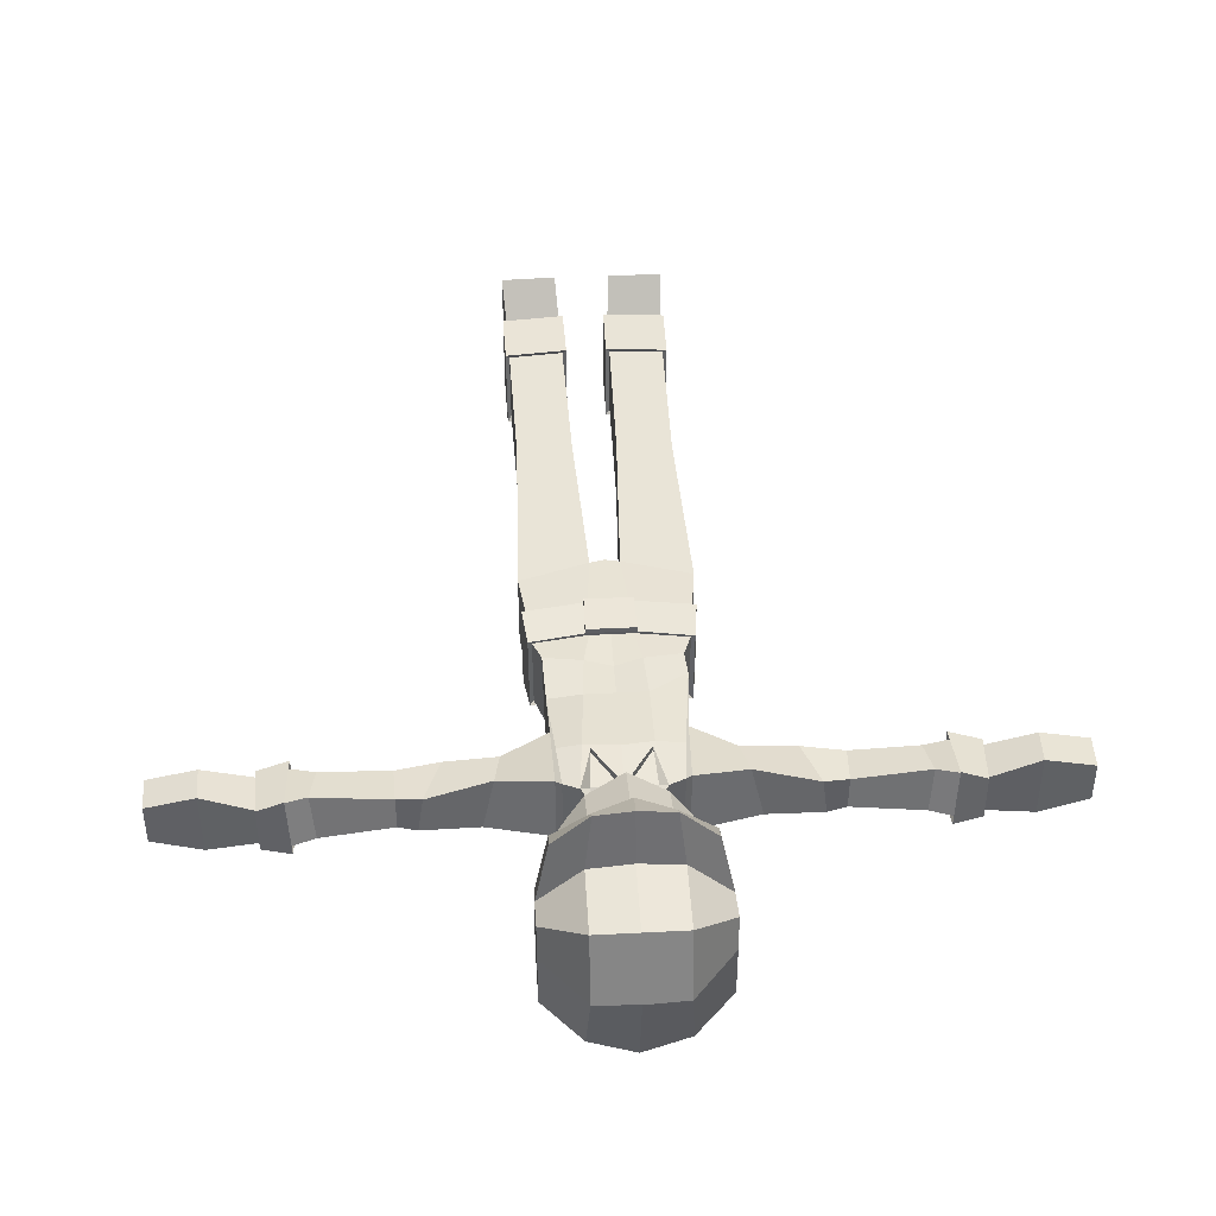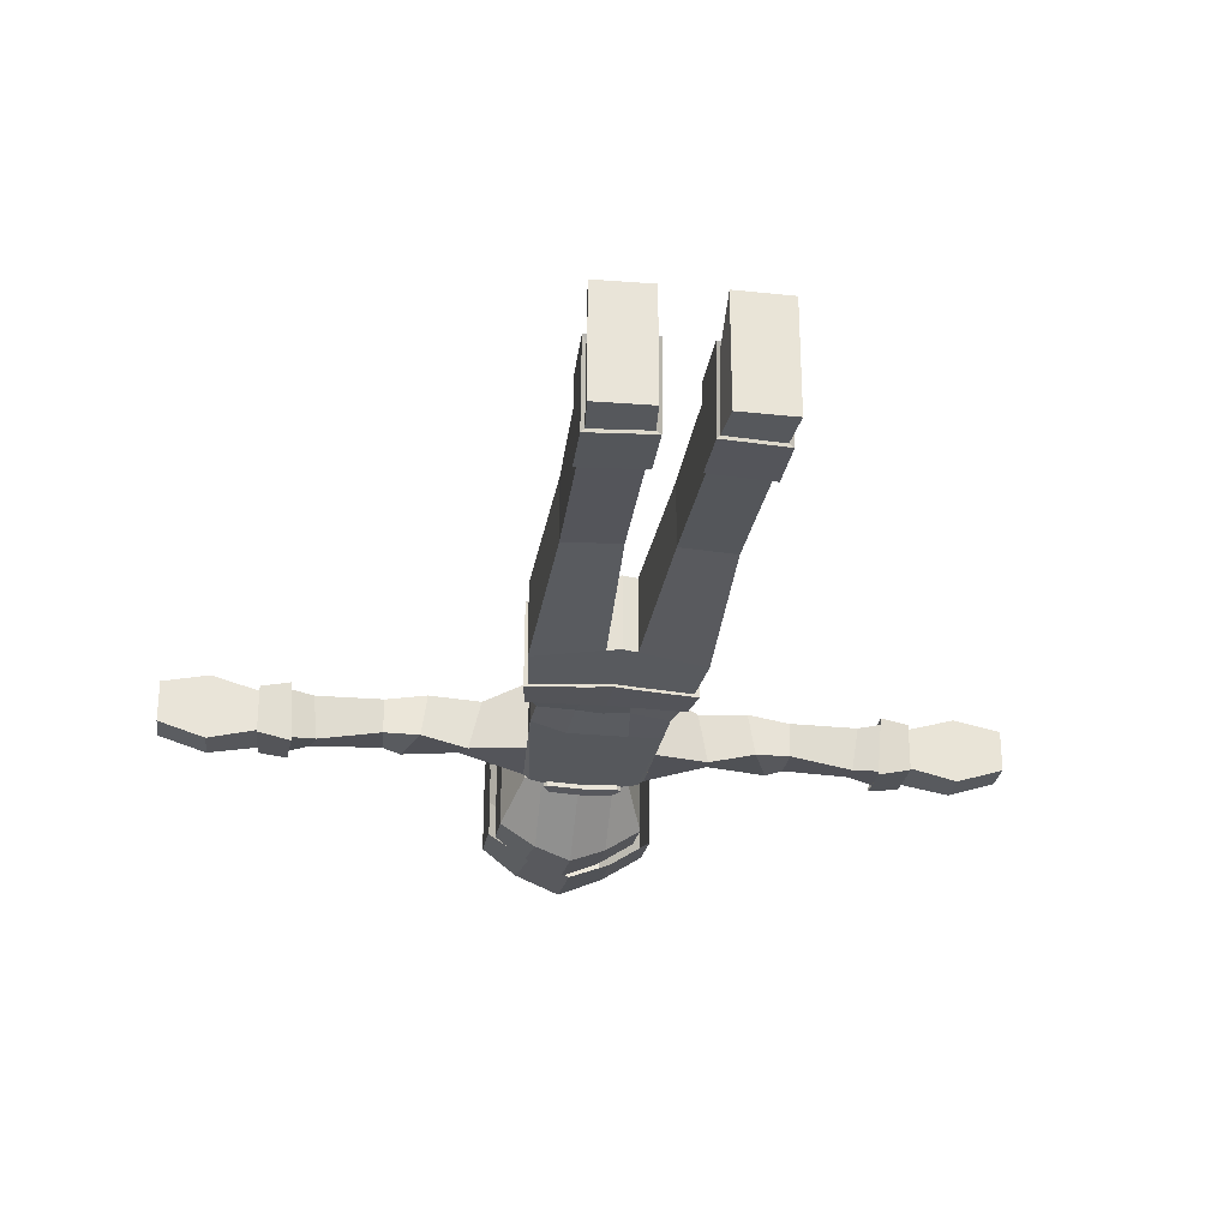
<metadata>
{"format":"obj","ext":"obj","renderer":"f3d","projection":"perspective","resolution":1024,"background":"white","views":[{"elev":43.4,"azim":176.5,"up":"+Z"},{"elev":-28.3,"azim":-7.8,"up":"+Z"}]}
</metadata>
<code>
o Cube
v 0.7494 9.413 -0.0541
v 0.5 11.98 1.502
v 1.152 5.783 -0.0541
v 0.5013 9.977 0.2522
v 0.5085 9.974 1.391
v 0.7494 9.413 1
v 0.5447 11.98 -0.1638
v 1.152 5.783 1
v 0.7344 10.17 1.227
v 0 5.438 -0.0541
v 0 9.557 1
v 1 11.54 1.146
v 0 5.438 1
v 0.7344 10.17 0.3058
v 0 9.557 -0.0541
v 1 11.58 0.003098
v 0.8778 7.908 -0.0541
v 0 9.978 0.01383
v 0 11.98 -0.3953
v 0.8778 7.908 0.9384
v 0 9.729 1.502
v 0 7.908 -0.0541
v 0 11.98 1.502
v 0 7.908 1
v 0.2025 5.485 1
v 0.5 10.82 -0.4462
v 0.5349 9.506 -0.0541
v 0.5 10.82 1.299
v 0.2025 5.485 -0.0541
v 1 10.82 -0.1201
v 0.5349 9.506 1
v 1 10.82 0.9446
v 0.4153 7.908 1
v 0 10.82 1.542
v 0.4153 7.908 -0.0541
v 0 10.82 -0.6338
v 0.3071 3.089 1
v 0.5013 9.977 0.6997
v 1.07 3.16 1
v 0.5 12.19 0.6843
v 1.07 3.16 0.103
v 0.7344 10.17 0.6592
v 1 11.58 0.6843
v 0.3071 3.089 0.103
v 0.3505 0.2713 0.9955
v 0 12.21 0.6843
v 1.114 0.3421 1.001
v 0 9.978 0.6843
v 1.114 0.4264 -0.04958
v 1 10.82 0.6843
v 0.3505 0.3556 -0.05525
v 0.3934 -0.1373 1.512
v 0.5 11.31 1.561
v 1.159 -0.1183 1.512
v 1.159 -0.1183 -0.0541
v 1 11.2 1.033
v 0.3934 -0.1373 -0.0541
v 0 11.33 1.62
v 1 10.59 1.171
v 0.8314 9.34 -0.02288
v 0.8314 9.34 0.9688
v 0.5037 10.52 1.578
v 0.8574 8.497 -0.0125
v 0 10.5 1.781
v 0.8574 8.497 0.9584
v -0.5 11.98 1.502
v 2.774 9.298 0.2333
v -0.5013 9.977 0.2522
v 2.774 9.298 0.7306
v -0.5085 9.974 1.391
v 2.792 8.814 0.2333
v -0.5447 11.98 -0.1638
v 2.792 8.814 0.7306
v -0.7344 10.17 1.227
v 4.417 9.41 0.1892
v -1 11.54 1.146
v -0.7344 10.17 0.3058
v 4.417 9.41 0.7567
v -1 11.58 0.003098
v 4.438 8.857 0.1892
v 4.438 8.857 0.7567
v -0.5 10.82 -0.4462
v 5.135 9.346 0.0301
v -0.5 10.82 1.299
v -1 10.82 -0.1201
v 5.135 9.346 0.9688
v 5.145 8.878 0.0301
v -1 10.82 0.9446
v 5.145 8.878 0.9688
v -0.5013 9.977 0.6997
v 5.8 9.357 0.2488
v -0.5 12.19 0.6843
v 5.8 9.357 0.8383
v -0.7344 10.17 0.6592
v 5.809 8.889 0.2488
v -1 11.58 0.6843
v -1 10.82 0.6843
v 5.809 8.889 0.8383
v 0.2175 9.536 0.7512
v 0 9.569 0.7512
v -0.5 11.31 1.561
v 0 9.569 0.07901
v -1 11.2 1.033
v 0.2175 9.536 0.07901
v -1 10.59 1.171
v -0.5037 10.52 1.578
v 0.003387 9.978 0.1922
v 0 9.978 0.1921
v 0.1876 9.978 0.1898
v 0.1945 9.977 0.7519
v 0.04973 9.978 0.7534
v 0 9.957 0.7538
v 0.1937 9.978 0.6902
v 0 8.884 1.079
v 0.8003 8.816 1
v 0.4799 8.836 1.075
v 2.435 9.363 0.7795
v 2.291 8.711 0.1805
v 2.521 9.292 0.1471
v 2.205 8.781 0.813
v 1.566 9.209 0.8912
v 1.641 8.796 0.06177
v 1.725 9.392 0.2706
v 1.482 8.612 0.6823
v 3.748 9.451 0.2691
v 3.812 9.29 0.834
v 3.676 8.899 0.1209
v 3.74 8.739 0.6858
v 4.082 9.49 0.1829
v 4.12 9.394 0.8555
v 4.051 8.834 0.09491
v 4.089 8.739 0.7675
v 4.046 9.564 0.1239
v 4.449 9.468 0.1315
v 4.092 9.449 0.9329
v 4.449 9.468 0.814
v 4.01 8.775 0.01801
v 4.475 8.803 0.1315
v 4.056 8.66 0.827
v 4.475 8.803 0.814
v 0.8849 7.257 -0.1015
v 0 7.385 0.9526
v 0.9011 7.26 1.031
v 0 7.382 0.006233
v 0.3748 7.318 1.013
v 0.3585 7.316 0.00098
v 1.073 6.481 -0.08511
v 0 6.34 1.033
v 1.068 6.479 1.04
v 0 6.322 -0.0922
v 0.2752 6.365 1.034
v 0.2802 6.367 -0.09114
v 1.01 6.953 -0.04649
v 0 6.851 0.9926
v 1.015 6.953 0.9891
v 0 6.852 -0.04299
v 0.2834 6.842 0.9905
v 0.2778 6.841 -0.04508
v 0 9.707 0.9986
v 0.4363 9.655 0.9389
v 0 9.719 0.7498
v 0 9.707 -0.0555
v 0 9.719 0.07762
v 0.4363 9.655 -0.0555
v 0.2385 9.686 0.07762
v 0.2385 9.686 0.7498
v 0 9.558 1.113
v 0.4154 9.507 1.012
v 0 9.708 1.011
v 0.4365 9.656 0.9445
v 0 9.563 1.005
v 0.3785 8.974 1.022
v 0 9.564 1.114
v 0.3786 8.975 1.137
v 0.3395 0.9885 0.9966
v 1.103 1.059 1.001
v 1.103 1.122 -0.01073
v 0.3395 1.051 -0.01497
v 0.284 1.03 1.07
v 0.2966 0.2095 1.069
v 1.156 1.111 1.075
v 1.169 0.2905 1.075
v 1.156 1.182 -0.08151
v 1.169 0.3868 -0.1259
v 0.2966 0.3059 -0.1324
v 0.284 1.101 -0.08635
v 0.3238 6.339 1.087
v 0 6.35 1.086
v 0.2649 6.342 -0.1449
v 1.133 6.466 -0.1383
v 1.128 6.464 1.094
v 0 6.292 -0.146
v 1.064 6.983 -0.09596
v 0 6.857 1.042
v 1.07 6.983 1.038
v 0 6.935 -0.09213
v 0.3327 6.861 1.04
v 0.2623 6.953 -0.09442
v 0.3235 6.345 1.161
v 0 6.352 1.16
v 0 6.863 1.116
v 0.3324 6.867 1.114
v 0 9.557 -0.1197
v 0.5348 9.505 -0.1197
v 0 9.706 -0.1211
v 0.4363 9.655 -0.1211
v 0 9.507 -0.05362
v 0.4797 9.456 -0.05362
v 0 9.507 -0.1192
v 0.4796 9.455 -0.1192
v -0.7494 9.413 -0.0541
v -0.5 11.98 1.502
v -1.152 5.783 -0.0541
v -0.5013 9.977 0.2522
v -0.5085 9.974 1.391
v -0.7494 9.413 1
v -0.5447 11.98 -0.1638
v -1.152 5.783 1
v -0.7344 10.17 1.227
v -1 11.54 1.146
v -0.7344 10.17 0.3058
v -1 11.58 0.003098
v -0.9259 7.61 -0.0541
v -0.9259 7.61 1
v -0.2025 5.485 1
v -0.5 10.82 -0.4462
v -0.5349 9.506 -0.0541
v -0.5 10.82 1.299
v -0.2025 5.485 -0.0541
v -1 10.82 -0.1201
v -0.5349 9.506 1
v -1 10.82 0.9446
v -0.4153 7.908 1
v -0.4153 7.908 -0.0541
v -0.3071 3.089 1
v -0.5013 9.977 0.6997
v -1.07 3.16 1
v -0.5 12.19 0.6843
v -1.07 3.16 0.103
v -0.7344 10.17 0.6592
v -1 11.58 0.6843
v -0.3071 3.089 0.103
v -0.3505 0.2713 0.9955
v -1.114 0.3421 1.001
v -1.114 0.4264 -0.04958
v -1 10.82 0.6843
v -0.3505 0.3556 -0.05525
v -0.3934 -0.1373 1.512
v -0.5 11.31 1.561
v -1.159 -0.1183 1.512
v -1.159 -0.1183 -0.0541
v -1 11.2 1.033
v -0.3934 -0.1373 -0.0541
v -1 10.59 1.171
v -0.8314 9.34 -0.02288
v -0.8314 9.34 0.9688
v -0.5037 10.52 1.578
v -0.8574 8.497 -0.0125
v -0.8574 8.497 0.9584
v 0.5 11.98 1.502
v -2.774 9.298 0.2333
v 0.5013 9.977 0.2522
v -2.774 9.298 0.7306
v 0.5085 9.974 1.391
v -2.792 8.814 0.2333
v 0.5447 11.98 -0.1638
v -2.792 8.814 0.7306
v 0.7344 10.17 1.227
v -4.417 9.41 0.1892
v 1 11.54 1.146
v 0.7344 10.17 0.3058
v -4.417 9.41 0.7567
v 1 11.58 0.003098
v -4.438 8.857 0.1892
v -4.438 8.857 0.7567
v 0.5 10.82 -0.4462
v -5.135 9.346 0.0301
v 0.5 10.82 1.299
v 1 10.82 -0.1201
v -5.135 9.346 0.9688
v -5.145 8.878 0.0301
v 1 10.82 0.9446
v -5.145 8.878 0.9688
v 0.5013 9.977 0.6997
v -5.8 9.357 0.2488
v 0.5 12.19 0.6843
v -5.8 9.357 0.8383
v 0.7344 10.17 0.6592
v -5.809 8.889 0.2488
v 1 11.58 0.6843
v 1 10.82 0.6843
v -5.809 8.889 0.8383
v -0.2175 9.536 0.7512
v 0.5 11.31 1.561
v 1 11.2 1.033
v -0.2175 9.536 0.07901
v 1 10.59 1.171
v 0.5037 10.52 1.578
v -0.003387 9.978 0.1922
v -0.1876 9.978 0.1898
v -0.1945 9.977 0.7519
v -0.04973 9.978 0.7534
v -0.1937 9.978 0.6902
v -0.8003 8.816 1
v -0.4153 8.836 1.075
v -2.435 9.363 0.7795
v -2.291 8.711 0.1805
v -2.521 9.292 0.1471
v -2.205 8.781 0.813
v -1.566 9.209 0.8912
v -1.641 8.796 0.06177
v -1.725 9.392 0.2706
v -1.482 8.612 0.6823
v -3.748 9.451 0.2691
v -3.812 9.29 0.834
v -3.676 8.899 0.1209
v -3.74 8.739 0.6858
v -4.082 9.49 0.1829
v -4.12 9.394 0.8555
v -4.051 8.834 0.09491
v -4.089 8.739 0.7675
v -4.046 9.564 0.1239
v -4.449 9.468 0.1315
v -4.092 9.449 0.9329
v -4.449 9.468 0.814
v -4.01 8.775 0.01801
v -4.475 8.803 0.1315
v -4.056 8.66 0.827
v -4.475 8.803 0.814
v -0.8849 7.257 -0.007864
v -0.9011 7.26 1.004
v -0.3748 7.318 1.013
v -0.3585 7.316 0.00098
v -1.073 6.481 -0.08511
v -1.068 6.479 1.04
v -0.2752 6.365 1.034
v -0.2802 6.367 -0.09114
v -1.01 6.953 -0.04649
v -1.015 6.953 0.9891
v -0.2834 6.842 0.9905
v -0.2778 6.841 -0.04508
v -0.4363 9.655 0.9389
v -0.4363 9.655 -0.0555
v -0.2385 9.686 0.07762
v -0.2385 9.686 0.7498
v -0.4154 9.507 1.012
v -0.4365 9.656 0.9445
v -0.3785 8.974 1.022
v -0.3786 8.975 1.137
v -0.3395 0.9885 0.9966
v -1.103 1.059 1.001
v -1.103 1.122 -0.01073
v -0.3395 1.051 -0.01497
v -0.284 1.03 1.07
v -0.2966 0.2095 1.069
v -1.156 1.111 1.075
v -1.169 0.2905 1.075
v -1.156 1.182 -0.08151
v -1.169 0.3868 -0.1259
v -0.2966 0.3059 -0.1324
v -0.284 1.101 -0.08635
v -0.3238 6.339 1.087
v -0.2649 6.342 -0.1449
v -1.133 6.466 -0.1383
v -1.128 6.464 1.094
v -1.064 6.983 -0.09596
v -1.07 6.983 1.038
v -0.3327 6.861 1.04
v -0.2623 6.953 -0.09442
v -0.3235 6.345 1.161
v -0.3324 6.867 1.114
v -0.5348 9.505 -0.1197
v -0.4363 9.655 -0.1211
v -0.4797 9.456 -0.05362
v -0.4796 9.455 -0.1192
f 29 3 41 44
f 17 1 60 63
f 35 27 1 17
f 33 116 114 24
f 31 27 164 160
f 145 33 24 142
f 146 35 17 141
f 141 17 20 143
f 144 22 35 146
f 143 20 33 145
f 1 27 31 6
f 20 115 116 33
f 22 15 27 35
f 10 29 25 13
f 47 49 184 182
f 25 29 44 37
f 3 8 39 41
f 8 25 37 39
f 45 51 57 52
f 175 178 186 179
f 45 47 182 180
f 178 177 183 186
f 57 55 54 52
f 49 47 54 55
f 51 49 55 57
f 47 45 52 54
f 120 118 71 73
f 1 6 61 60
f 6 115 20 65 61
f 20 17 63 65
f 75 80 138 134
f 118 119 67 71
f 117 120 73 69
f 119 117 69 67
f 75 78 86 83
f 80 81 140 138
f 132 131 137 139
f 130 132 139 135
f 86 89 98 93
f 81 80 87 89
f 80 75 83 87
f 78 81 89 86
f 95 91 93 98
f 83 86 93 91
f 89 87 95 98
f 87 83 91 95
f 104 102 108 107 109
f 100 11 159 161
f 11 31 172 171
f 15 11 100 102
f 112 100 99 110 111
f 110 99 104 109 113
f 102 100 112 48 108
f 9 59 62 5
f 26 7 16 30
f 43 12 56 32 50
f 36 19 7 26
f 38 42 9 5
f 113 38 5 21 112 111 110
f 40 46 23 2
f 43 40 2 12
f 32 56 53 28
f 5 62 64 21
f 18 36 26 4
f 50 32 59 9 42
f 4 26 30 14
f 14 30 50 42
f 16 7 40 43
f 7 19 46 40
f 107 108 18 4 38 113 109
f 4 14 42 38
f 30 16 43 50
f 53 56 12 2
f 64 62 28 34
f 62 59 32 28
f 53 2 23 58
f 53 58 34 28
f 74 70 106 105
f 82 85 79 72
f 103 76 96 97 88
f 36 82 72 19
f 90 70 74 94
f 70 90 48 112 21
f 92 66 23 46
f 96 76 66 92
f 88 84 101 103
f 70 21 64 106
f 18 68 82 36
f 97 94 74 105 88
f 68 77 85 82
f 77 94 97 85
f 79 96 92 72
f 72 92 46 19
f 90 68 18 108 48
f 68 90 94 77
f 85 97 96 79
f 101 66 76 103
f 64 34 84 106
f 106 84 88 105
f 66 101 58 23
f 101 84 34 58
f 116 115 6 31
f 114 116 31 11
f 123 121 117 119
f 121 124 120 117
f 122 123 119 118
f 124 122 118 120
f 65 63 122 124
f 63 60 123 122
f 61 65 124 121
f 60 61 121 123
f 71 67 125 127
f 73 71 127 128
f 67 69 126 125
f 69 73 128 126
f 127 125 129 131
f 128 127 131 132
f 125 126 130 129
f 126 128 132 130
f 135 139 140 136
f 133 135 136 134
f 139 137 138 140
f 137 133 134 138
f 129 130 135 133
f 78 75 134 136
f 131 129 133 137
f 81 78 136 140
f 155 143 145 157
f 156 144 146 158
f 153 141 143 155
f 158 146 141 153
f 157 145 142 154
f 25 151 148 13
f 29 152 147 3
f 3 147 149 8
f 10 150 152 29
f 8 149 151 25
f 155 157 197 195
f 147 152 189 190
f 157 154 194 197
f 151 149 191 187
f 156 158 198 196
f 164 162 163 165
f 159 160 166 161
f 160 164 165 166
f 104 99 166 165
f 99 100 161 166
f 15 102 163 162
f 15 162 205 203
f 102 104 165 163
f 167 168 170 169
f 160 159 169 170
f 159 11 167 169
f 31 160 170 168
f 171 172 174 173
f 31 168 174 172
f 167 174 173 168
f 41 39 176 177
f 37 44 178 175
f 39 37 175 176
f 44 41 177 178
f 186 183 184 185
f 181 179 180 182
f 179 186 185 180
f 183 181 182 184
f 49 51 185 184
f 51 45 180 185
f 176 175 179 181
f 177 176 181 183
f 188 187 199 200
f 189 198 193 190
f 190 193 195 191
f 192 196 198 189
f 191 195 197 187
f 158 153 193 198
f 149 147 190 191
f 153 155 195 193
f 152 150 192 189
f 148 151 187 188
f 199 202 201 200
f 197 194 201 202
f 187 197 202 199
f 204 203 205 206
f 164 27 204 206
f 162 164 206 205
f 204 27 208 210
f 208 207 209 210
f 203 204 210 209
f 15 203 209 207
f 27 15 207 208
f 229 242 239 213
f 223 258 255 211
f 234 223 211 227
f 233 24 114 305
f 231 342 343 227
f 332 142 24 233
f 333 330 223 234
f 330 331 224 223
f 144 333 234 22
f 331 332 233 224
f 211 216 231 227
f 224 233 305 304
f 22 234 227 15
f 10 13 225 229
f 244 357 359 245
f 225 235 242 229
f 213 239 237 218
f 218 237 235 225
f 243 248 253 247
f 350 354 361 353
f 243 355 357 244
f 353 361 358 352
f 253 248 250 251
f 245 251 250 244
f 247 253 251 245
f 244 250 248 243
f 309 267 265 307
f 211 255 256 216
f 216 256 259 224 304
f 224 259 258 223
f 269 323 327 274
f 307 265 261 308
f 306 263 267 309
f 308 261 263 306
f 269 277 280 272
f 274 327 329 275
f 321 328 326 320
f 319 324 328 321
f 280 287 292 283
f 275 283 281 274
f 274 281 277 269
f 272 280 283 275
f 289 292 287 285
f 277 285 287 280
f 283 292 289 281
f 281 289 285 277
f 296 300 299 108 102
f 11 171 348 231
f 112 302 301 293 100
f 301 303 300 296 293
f 219 215 257 254
f 226 230 222 217
f 241 246 232 252 220
f 36 226 217 19
f 236 215 219 240
f 303 301 302 112 21 215 236
f 238 212 23 46
f 241 220 212 238
f 232 228 249 252
f 215 21 64 257
f 18 214 226 36
f 246 240 219 254 232
f 214 221 230 226
f 221 240 246 230
f 222 241 238 217
f 217 238 46 19
f 299 300 303 236 214 18 108
f 214 236 240 221
f 230 246 241 222
f 249 212 220 252
f 64 34 228 257
f 257 228 232 254
f 249 58 23 212
f 249 228 34 58
f 268 297 298 264
f 276 266 273 279
f 295 282 291 290 270
f 36 19 266 276
f 284 288 268 264
f 264 21 112 48 284
f 286 46 23 260
f 290 286 260 270
f 282 295 294 278
f 264 298 64 21
f 18 36 276 262
f 291 282 297 268 288
f 262 276 279 271
f 271 279 291 288
f 273 266 286 290
f 266 19 46 286
f 284 48 108 18 262
f 262 271 288 284
f 279 273 290 291
f 294 295 270 260
f 64 298 278 34
f 298 297 282 278
f 260 23 58 294
f 294 58 34 278
f 305 231 216 304
f 114 11 231 305
f 312 308 306 310
f 310 306 309 313
f 311 307 308 312
f 313 309 307 311
f 259 313 311 258
f 258 311 312 255
f 256 310 313 259
f 255 312 310 256
f 265 316 314 261
f 267 317 316 265
f 261 314 315 263
f 263 315 317 267
f 316 320 318 314
f 317 321 320 316
f 314 318 319 315
f 315 319 321 317
f 324 325 329 328
f 322 323 325 324
f 328 329 327 326
f 326 327 323 322
f 318 322 324 319
f 272 325 323 269
f 320 326 322 318
f 275 329 325 272
f 339 340 332 331
f 156 341 333 144
f 338 339 331 330
f 341 338 330 333
f 340 154 142 332
f 225 13 148 336
f 229 213 334 337
f 213 218 335 334
f 10 229 337 150
f 218 225 336 335
f 339 367 368 340
f 334 364 363 337
f 340 368 194 154
f 336 362 365 335
f 156 196 369 341
f 343 344 163 162
f 159 161 345 342
f 342 345 344 343
f 296 344 345 293
f 293 345 161 100
f 102 163 344 296
f 167 169 347 346
f 342 347 169 159
f 231 346 347 342
f 171 173 349 348
f 231 348 349 346
f 167 346 173 349
f 239 352 351 237
f 235 350 353 242
f 237 351 350 235
f 242 353 352 239
f 361 360 359 358
f 356 357 355 354
f 354 355 360 361
f 358 359 357 356
f 245 359 360 247
f 247 360 355 243
f 351 356 354 350
f 352 358 356 351
f 188 200 370 362
f 363 364 366 369
f 364 365 367 366
f 192 363 369 196
f 365 362 368 367
f 341 369 366 338
f 335 365 364 334
f 338 366 367 339
f 337 363 192 150
f 148 188 362 336
f 370 200 201 371
f 368 371 201 194
f 362 370 371 368
f 372 373 205 203
f 343 373 372 227
f 162 205 373 343
f 372 375 374 227
f 374 375 209 207
f 203 209 375 372
f 227 374 207 15
o Cube.002
v 0.5704 12.29 1.631
v 0.6219 12.29 -0.2872
v 1.146 11.79 1.221
v 1.146 11.83 -0.09501
v 0 12.29 -0.5539
v 0 12.29 1.631
v 0.5704 10.95 -0.6126
v 0.5704 11.07 1.398
v 1.146 10.95 -0.2369
v 1.146 11.07 0.9896
v 0 11.07 1.678
v 0 10.95 -0.8286
v 0.5704 12.53 0.6897
v 1.146 11.83 0.6897
v 0 12.56 0.6897
v 1.146 10.95 0.6897
v 0.5704 11.38 1.699
v 1.146 11.31 1.091
v 0 11.39 1.767
v -0.5815 12.29 1.631
v -0.633 12.29 -0.2872
v -1.157 11.79 1.221
v -1.157 11.83 -0.09501
v -0.5815 10.95 -0.6126
v -0.5815 11.07 1.398
v -1.157 10.95 -0.2369
v -1.157 11.07 0.9896
v -0.5815 12.53 0.6897
v -1.157 11.83 0.6897
v -1.157 10.95 0.6897
v -0.5815 11.38 1.699
v -1.157 11.31 1.091
v 0.4824 11.28 2.477
v 0.969 11.22 1.963
v -0.4908 11.28 2.477
v -0.9774 11.22 1.963
v 0 11.29 2.534
v 0.969 11.01 1.877
v 0.4824 11.01 2.222
v 0 11.01 2.459
v -0.4908 11.01 2.222
v -0.9774 11.01 1.877
v -0.5704 12.29 1.631
v -0.6219 12.29 -0.2872
v -1.146 11.79 1.221
v -1.146 11.83 -0.09501
v -0.5704 10.95 -0.6126
v -0.5704 11.07 1.398
v -1.146 10.95 -0.2369
v -1.146 11.07 0.9896
v -0.5704 12.53 0.6897
v -1.146 11.83 0.6897
v -1.146 10.95 0.6897
v -0.5704 11.38 1.699
v -1.146 11.31 1.091
v 0.5815 12.29 1.631
v 0.633 12.29 -0.2872
v 1.157 11.79 1.221
v 1.157 11.83 -0.09501
v 0.5815 10.95 -0.6126
v 0.5815 11.07 1.398
v 1.157 10.95 -0.2369
v 1.157 11.07 0.9896
v 0.5815 12.53 0.6897
v 1.157 11.83 0.6897
v 1.157 10.95 0.6897
v 0.5815 11.38 1.699
v 1.157 11.31 1.091
v -0.4824 11.28 2.477
v -0.969 11.22 1.963
v 0.4908 11.28 2.477
v 0.9774 11.22 1.963
v -0.969 11.01 1.877
v -0.4824 11.01 2.222
v 0.4908 11.01 2.222
v 0.9774 11.01 1.877
f 382 377 379 384
f 389 378 393 385 391
f 387 380 377 382
f 388 390 381 376
f 389 388 376 378
f 402 400 416 417
f 379 377 388 389
f 377 380 390 388
f 384 379 389 391
f 392 393 378 376
f 392 376 381 394
f 385 393 409 413
f 399 401 398 396
f 407 397 404 405 402
f 387 399 396 380
f 403 395 381 390
f 404 397 395 403
f 393 392 408 409
f 398 404 403 396
f 396 403 390 380
f 401 405 404 398
f 406 395 397 407
f 395 406 394 381
f 392 394 412 408
f 413 409 408 414
f 408 412 415 414
f 417 416 410 411
f 410 416 415 412
f 400 386 415 416
f 406 407 411 410
f 386 383 414 415
f 394 406 410 412
f 407 402 417 411
f 383 385 413 414
f 422 424 421 419
f 427 428 425 430 420
f 387 422 419 380
f 426 418 381 390
f 427 420 418 426
f 438 451 450 436
f 421 427 426 419
f 419 426 390 380
f 424 428 427 421
f 429 418 420 430
f 429 394 381 418
f 425 448 445 430
f 435 432 434 437
f 443 438 441 440 433
f 387 380 432 435
f 439 390 381 431
f 440 439 431 433
f 430 445 444 429
f 434 432 439 440
f 432 380 390 439
f 437 434 440 441
f 442 443 433 431
f 431 381 394 442
f 429 444 412 394
f 448 449 444 445
f 444 449 415 412
f 451 447 446 450
f 446 412 415 450
f 436 450 415 386
f 442 446 447 443
f 386 415 449 423
f 394 412 446 442
f 443 447 451 438
f 423 449 448 425

</code>
